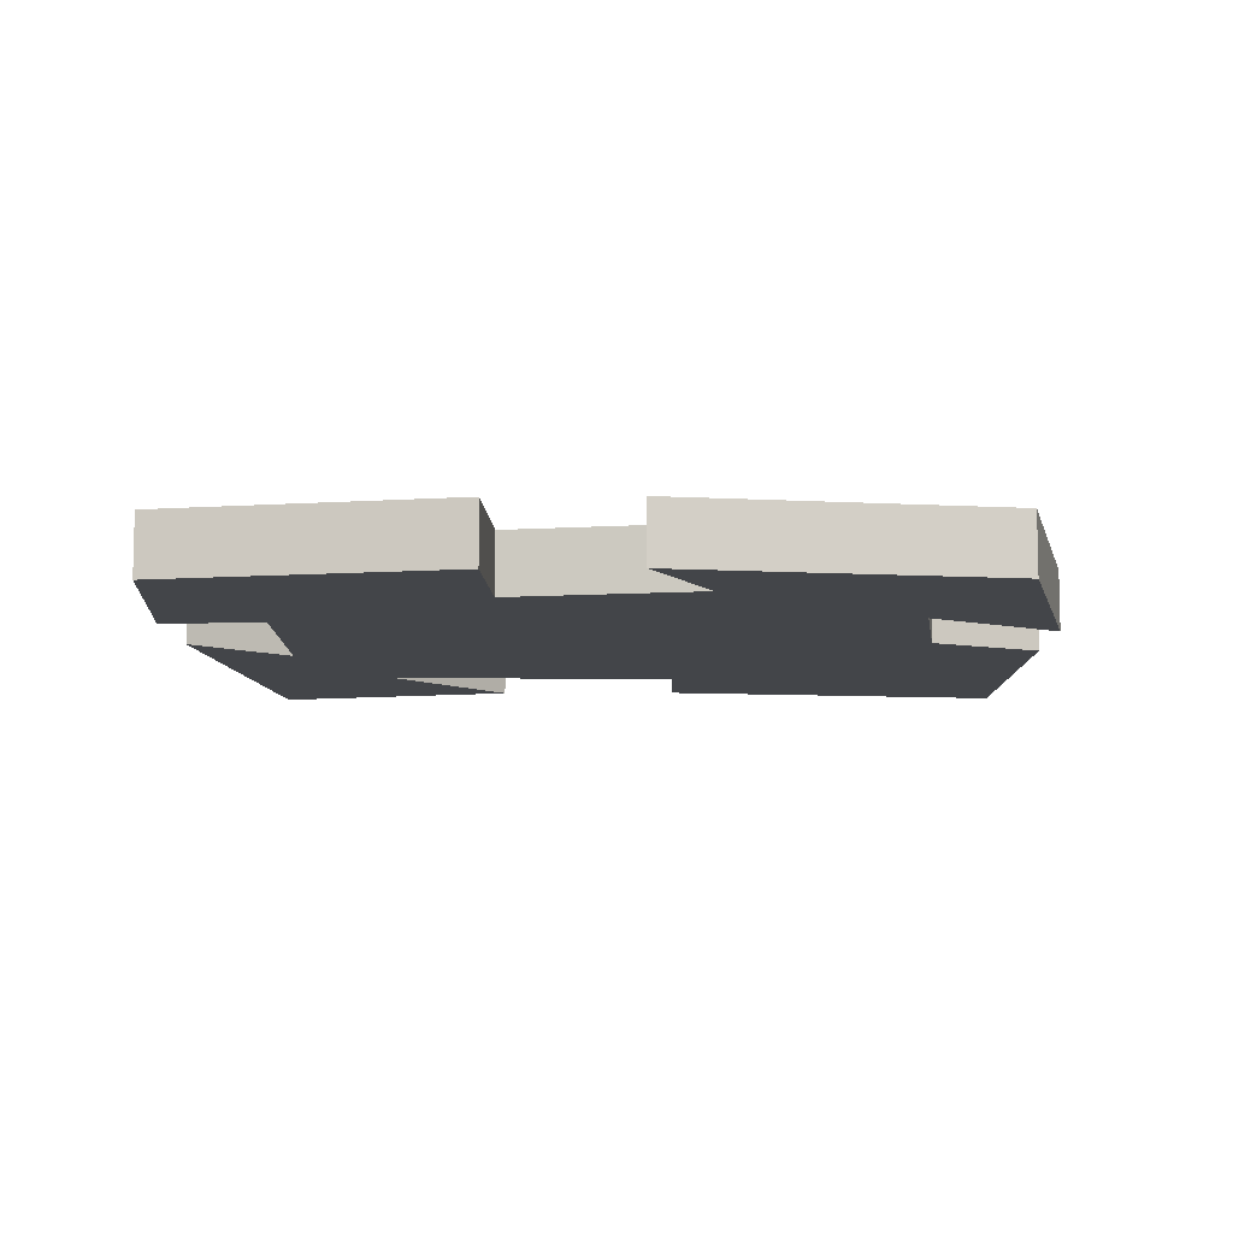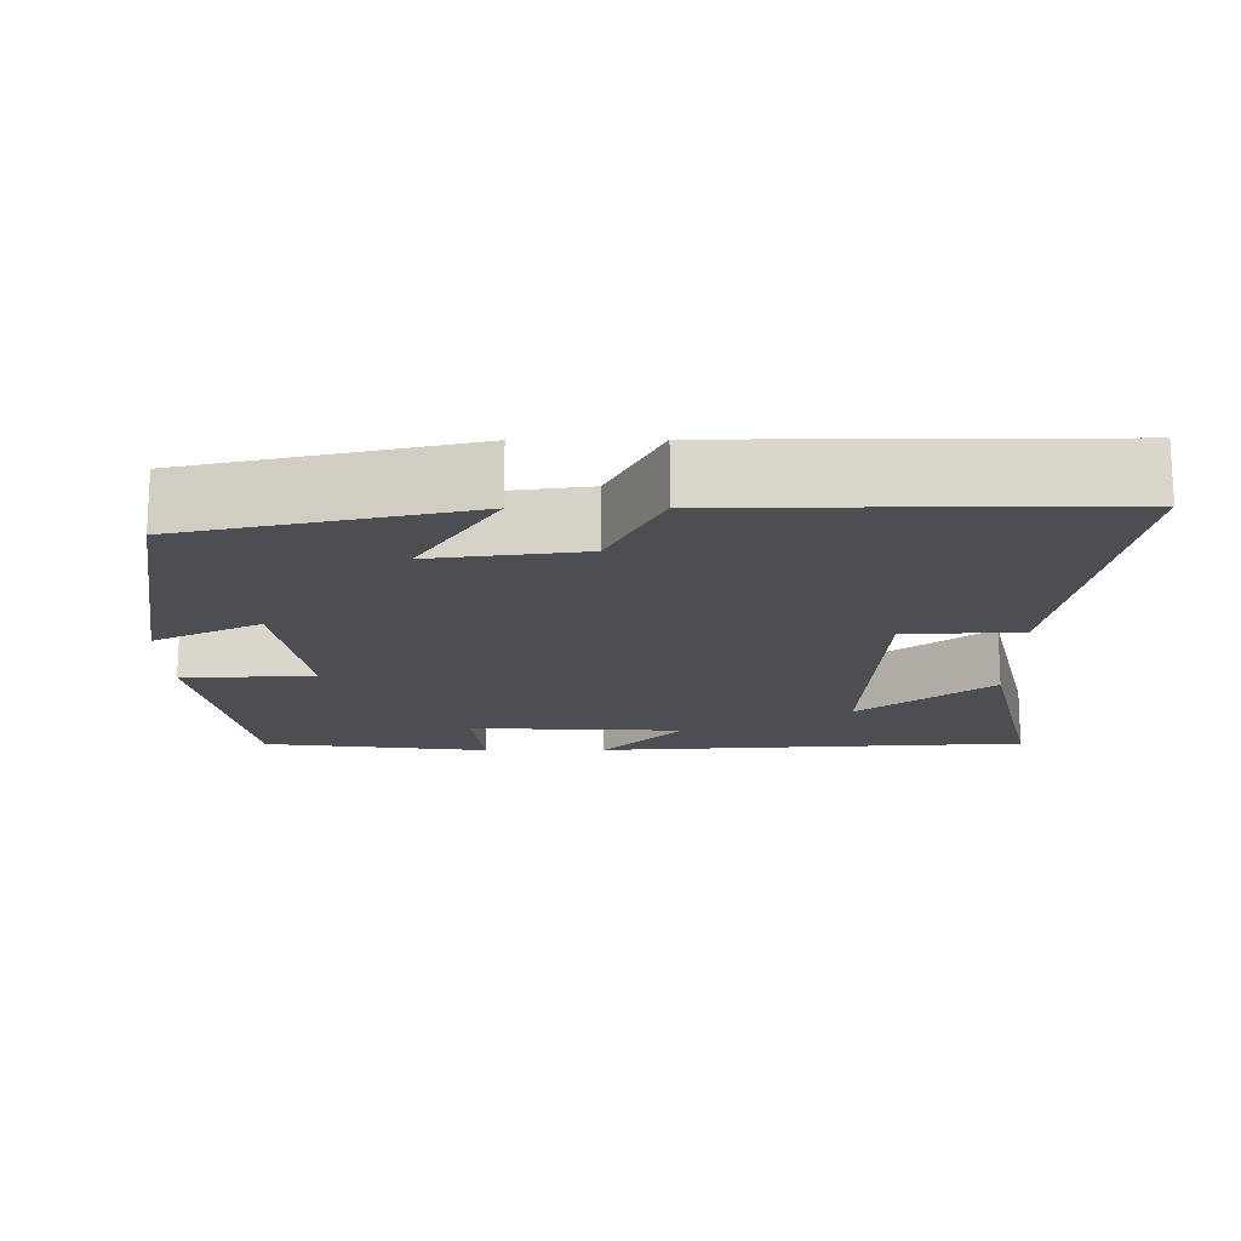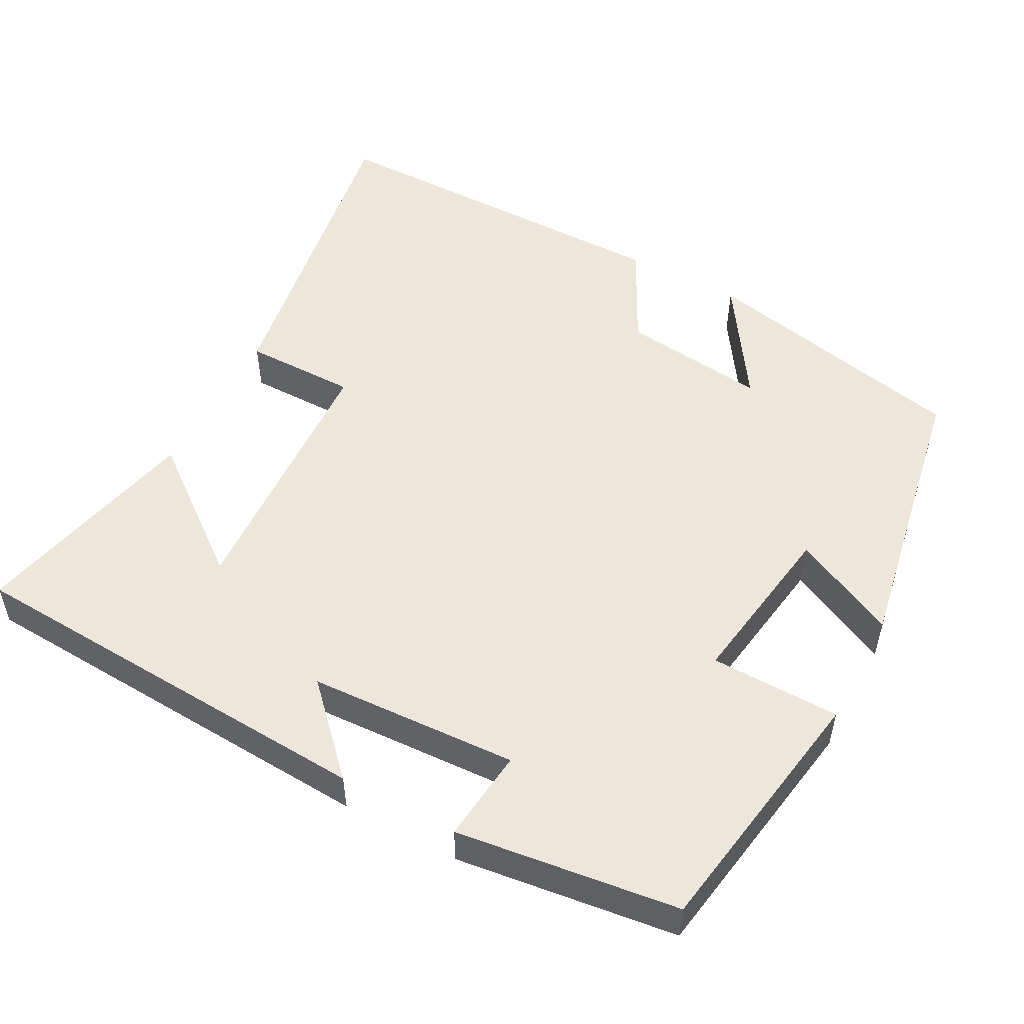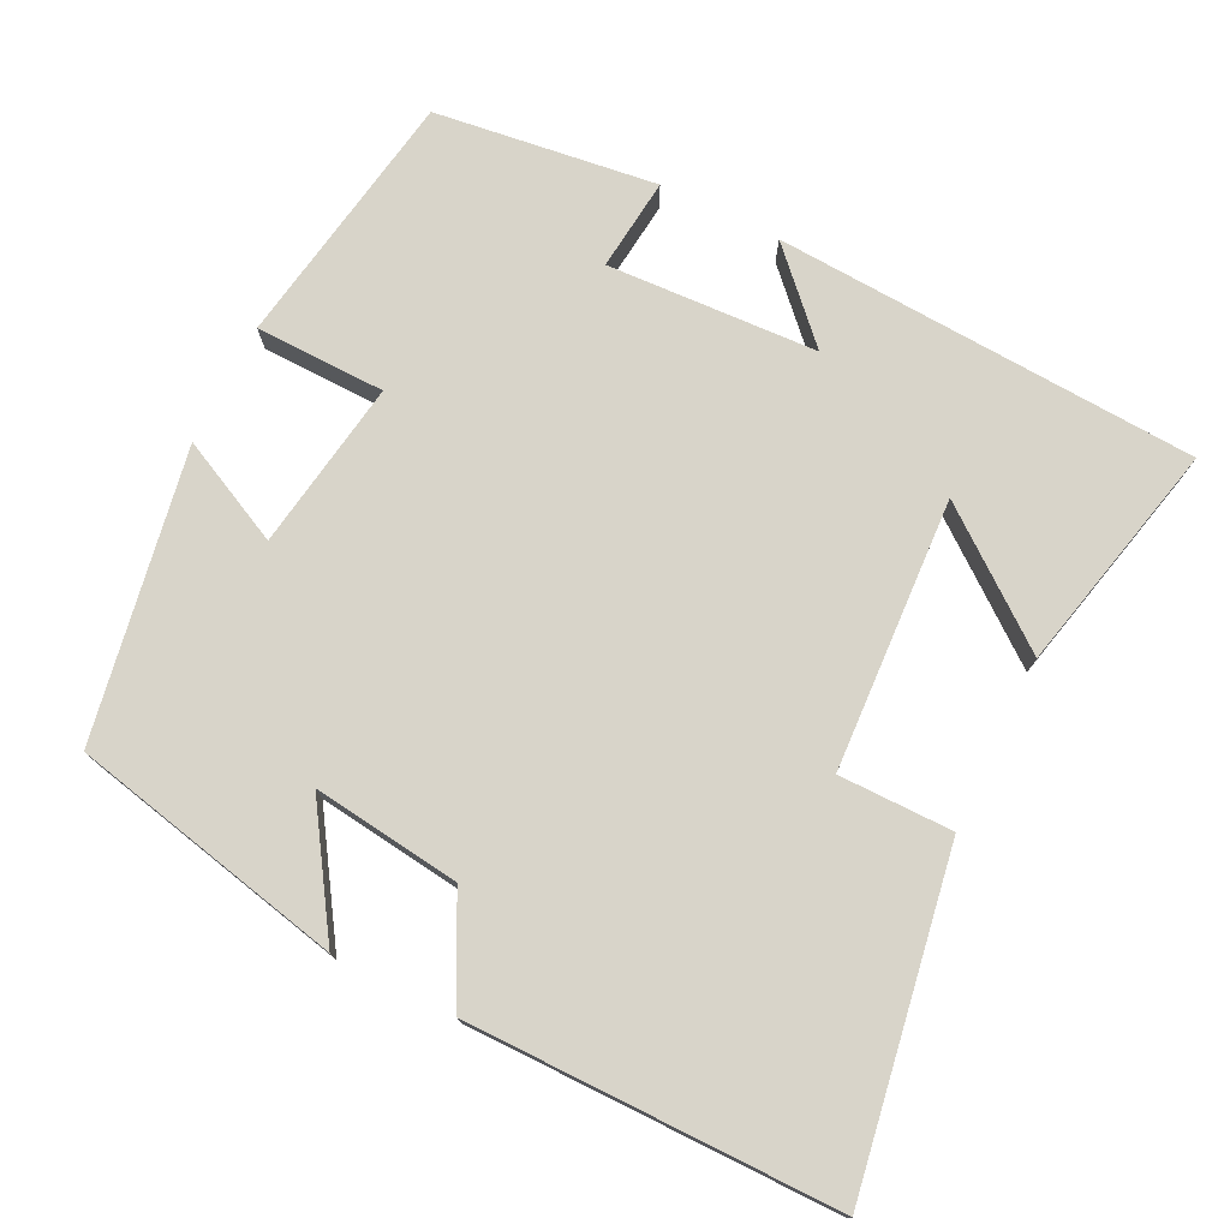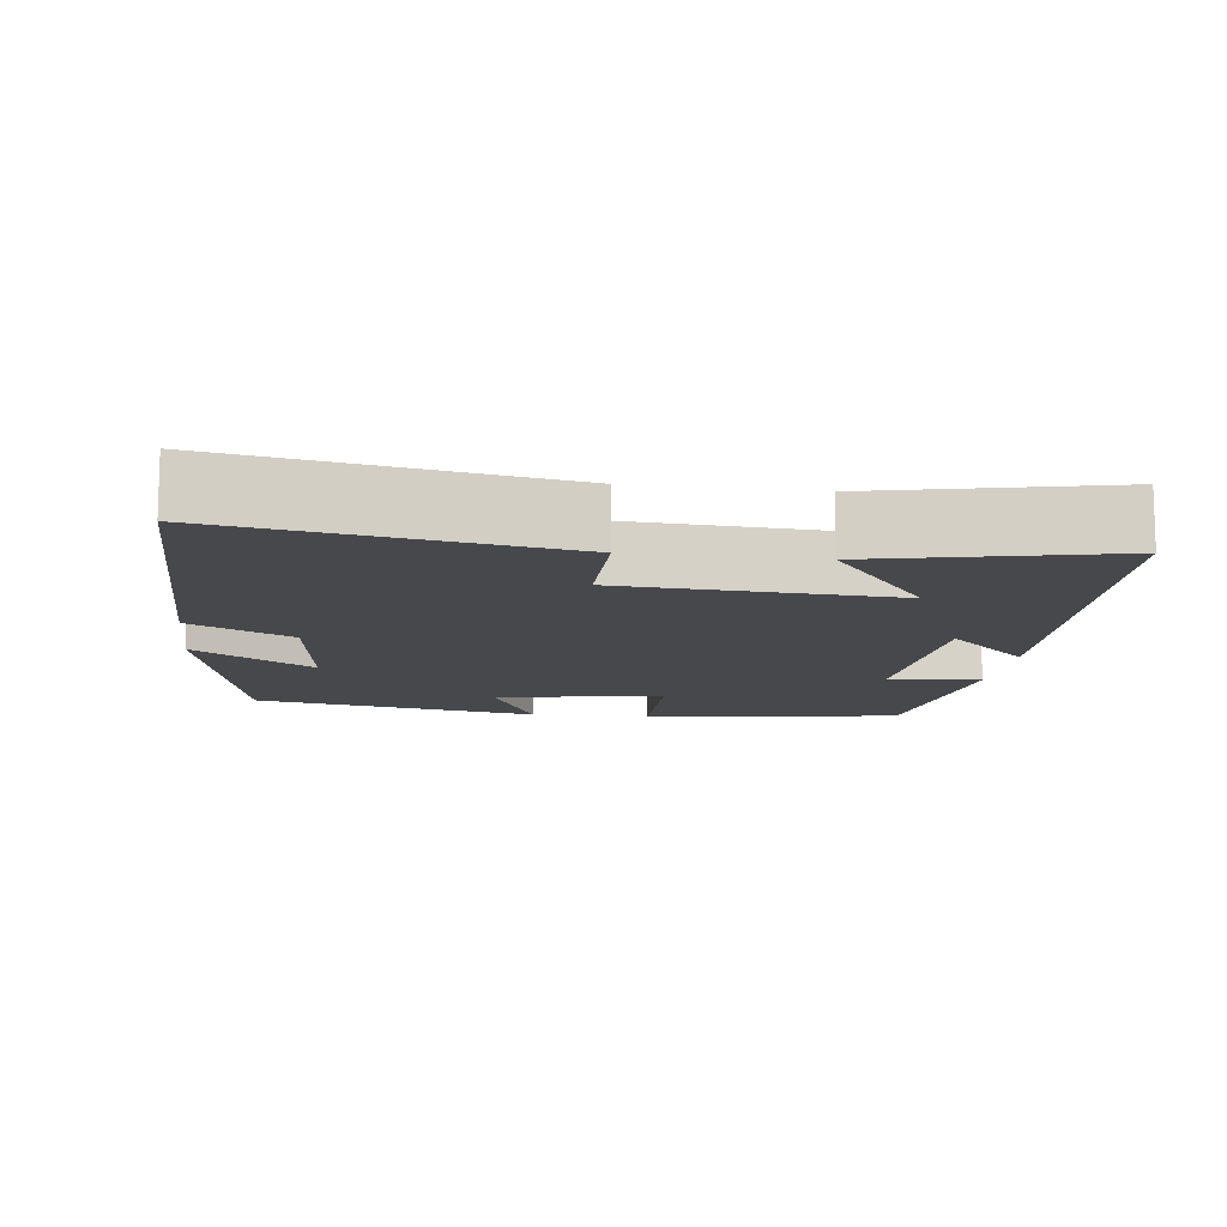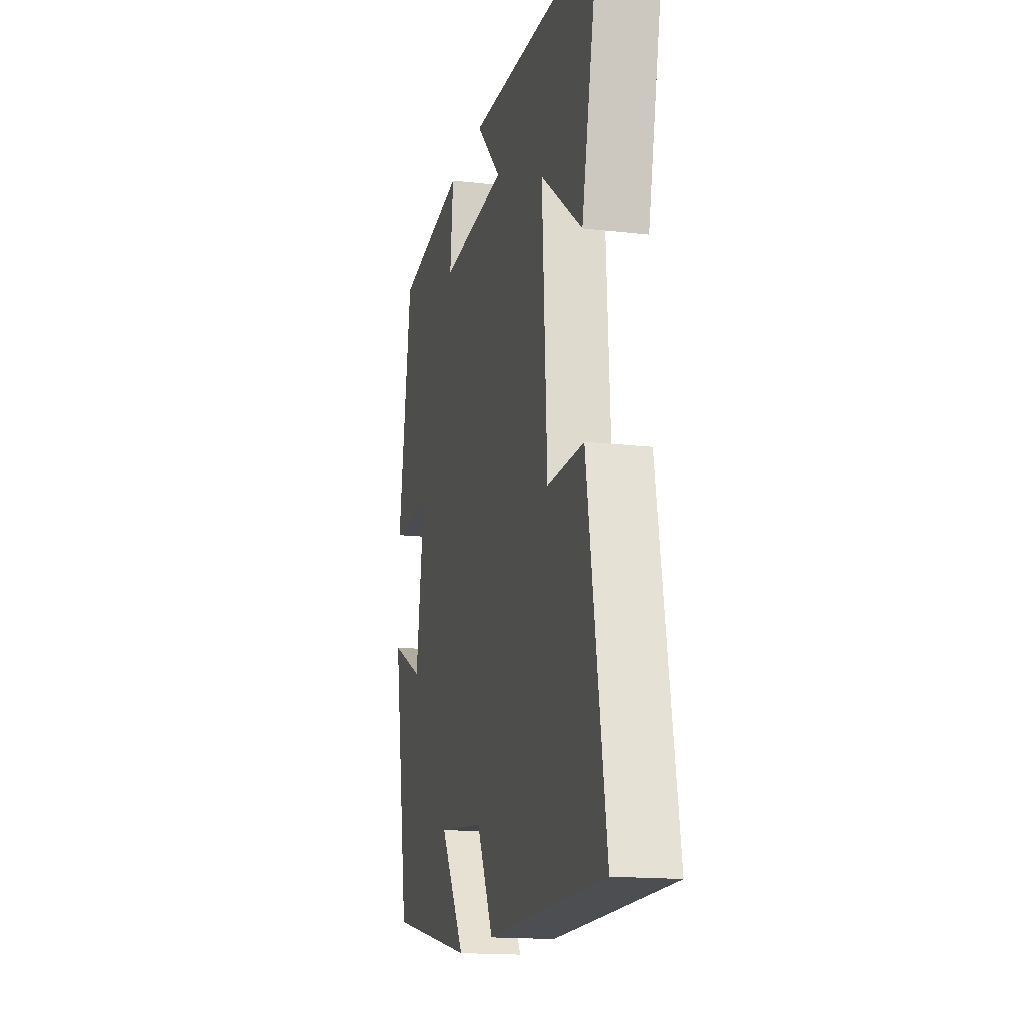
<metadata>
{"format":"obj","ext":"obj","renderer":"f3d","projection":"perspective","resolution":1024,"background":"white","views":[{"elev":-8.6,"azim":91.3,"up":"+Y"},{"elev":-16.5,"azim":-179.5,"up":"+Y"},{"elev":51.9,"azim":28.2,"up":"+Y"},{"elev":75.5,"azim":-153.6,"up":"+Y"},{"elev":-11.6,"azim":-97.6,"up":"+Y"},{"elev":-16.5,"azim":-103.1,"up":"+Z"}]}
</metadata>
<code>
v 0.431 0.07 -0.422
v 0.071 0.07 -0.5
v 0.174 0.07 -0.342
v -0.02 0.07 -0.366
v -0.089 0.07 -0.5
v -0.574 0.07 -0.5
v -0.5 0.07 -0.064
v -0.35 0.07 -0.064
v -0.33 0.07 0.294
v -0.5 0.07 0.162
v -0.57 0.07 0.468
v -0.01 0.07 0.5
v -0.115 0.07 0.391
v 0.163 0.07 0.377
v 0.15 0.07 0.5
v 0.444 0.07 0.462
v 0.5 0.07 0.119
v 0.328 0.07 0.116
v 0.362 0.07 -0.108
v 0.5 0.07 -0.041
v 0.431 0 -0.422
v 0.071 0 -0.5
v 0.174 0 -0.342
v -0.02 0 -0.366
v -0.089 0 -0.5
v -0.574 0 -0.5
v -0.5 0 -0.064
v -0.35 0 -0.064
v -0.33 0 0.294
v -0.5 0 0.162
v -0.57 0 0.468
v -0.01 0 0.5
v -0.115 0 0.391
v 0.163 0 0.377
v 0.15 0 0.5
v 0.444 0 0.462
v 0.5 0 0.119
v 0.328 0 0.116
v 0.362 0 -0.108
v 0.5 0 -0.041
f 19 20 1 2
f 15 16 17 18
f 14 15 18 19
f 13 14 19
f 11 12 13
f 9 10 11
f 9 11 13 19
f 5 6 7 8
f 4 5 8 9
f 3 4 9 19
f 2 3 19
f 22 21 40 39
f 38 37 36 35
f 39 38 35 34
f 39 34 33
f 33 32 31
f 31 30 29
f 39 33 31 29
f 28 27 26 25
f 29 28 25 24
f 39 29 24 23
f 39 23 22
f 1 21 22 2
f 2 22 23 3
f 3 23 24 4
f 4 24 25 5
f 5 25 26 6
f 6 26 27 7
f 7 27 28 8
f 8 28 29 9
f 9 29 30 10
f 10 30 31 11
f 11 31 32 12
f 12 32 33 13
f 13 33 34 14
f 14 34 35 15
f 15 35 36 16
f 16 36 37 17
f 17 37 38 18
f 18 38 39 19
f 19 39 40 20
f 20 40 21 1

</code>
